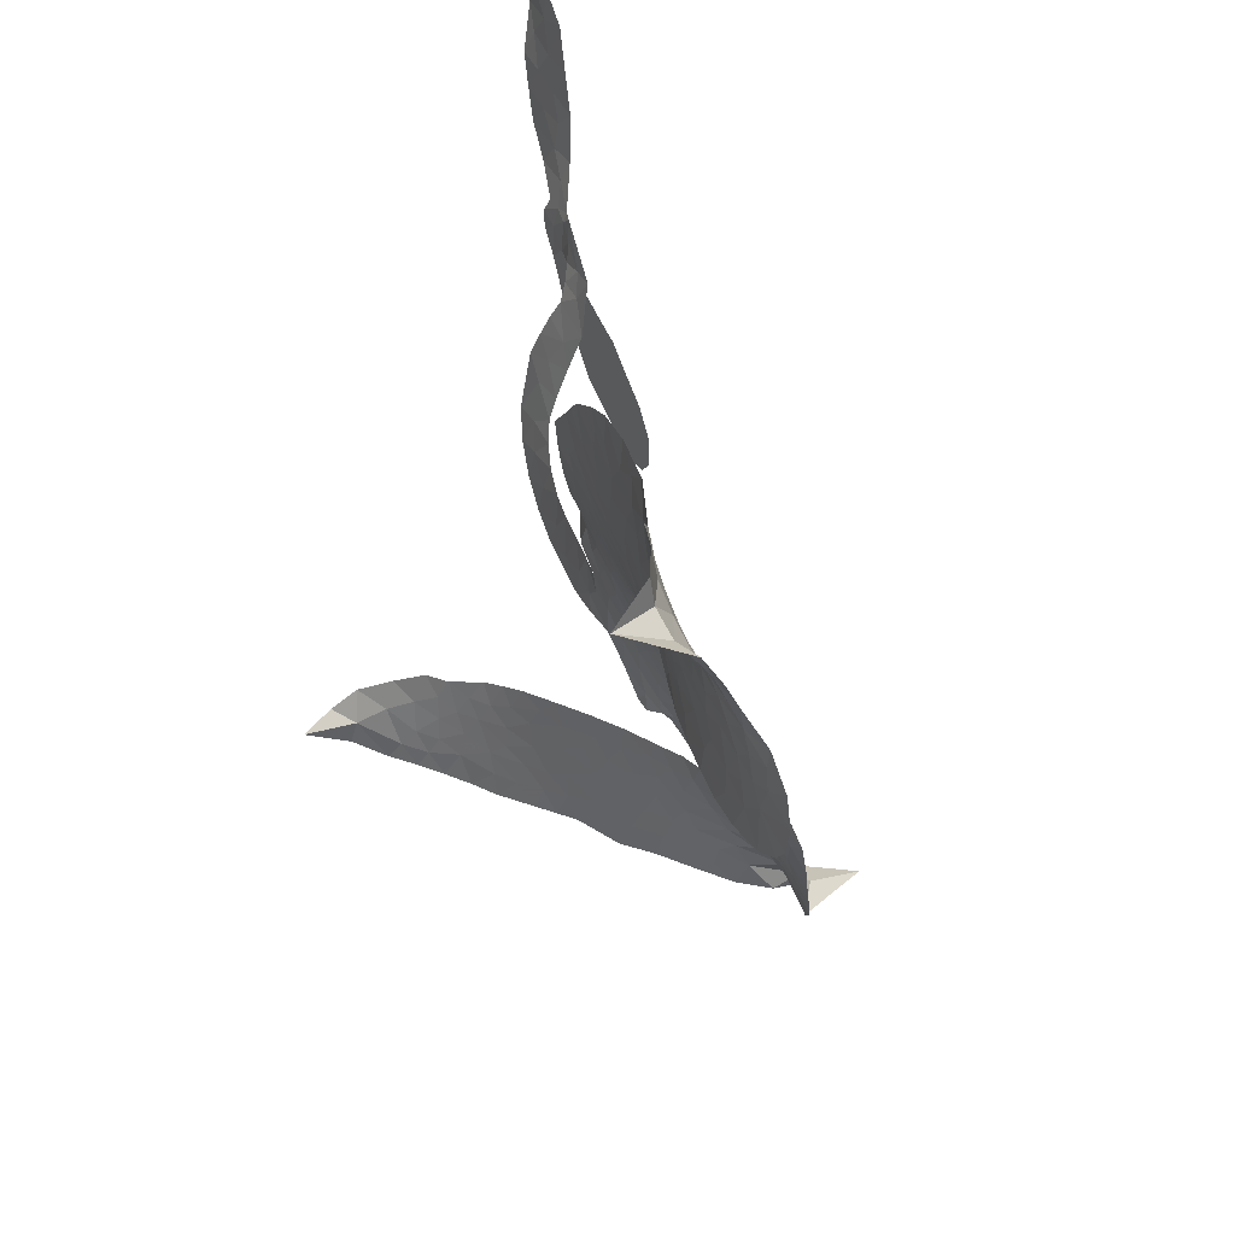
<metadata>
{"format":"obj","ext":"obj","renderer":"f3d","projection":"perspective","resolution":1024,"background":"white","views":[{"elev":39.2,"azim":-121.1,"up":"+Y"}]}
</metadata>
<code>
v -0.9133 0.6917 0.2257
v -0.8794 0.766 0.2142
v -0.8266 0.8262 0.1893
v -0.833 0.8901 0.1564
v -0.8133 0.9435 0.1258
v -0.7574 1.004 0
v -0.7041 1.035 0.102
v -0.6525 1.045 0.135
v -0.6081 1.039 0.1547
v -0.5526 1.006 0.1819
v -0.5009 0.948 0.2241
v -0.4238 0.9804 0.2597
v -0.3289 0.9909 0.2811
v -0.2507 0.9853 0.2947
v -0.1909 0.9627 0.3046
v -0.1132 0.9186 0.3194
v 0.02743 0.7829 0.357
v 0.04198 0.7194 0.3705
v 0.1456 0.4705 0.4716
v 0.172 0.4583 0.486
v 0.187 0.4341 0.5
v 0.1853 0.2623 0.5272
v 0.4686 0.4737 0.6118
v 0.5279 0.8276 0.6795
v 0.5474 0.8323 0.6864
v 0.5831 1.014 0.7179
v 0.6463 1.167 0.7338
v 0.7049 1.221 0.7382
v 0.7528 1.207 0.741
v 0.7878 1.156 0.75
v 0.7789 1.056 0.73
v 0.7247 0.936 0.7164
v 0.6183 0.8246 0.6913
v 0.6359 0.7931 0.6867
v 0.6307 0.7601 0.6845
v 0.591 0.7125 0.6806
v 0.5422 0.6177 0.6797
v 0.4572 0.5055 0.6797
v 0.305 0.4055 0.6797
v 0.2569 0.4082 0.6797
v 0.2312 0.4353 0.6797
v 0.2333 0.496 0.6797
v 0.266 0.5489 0.6797
v 0.3651 0.6419 0.6797
v 0.5536 0.7475 0.6784
v 0.1646 0.1265 0.5463
v 0.09476 -0.0102 0.5748
v 0.06711 -0.01983 0.5774
v 0.02618 -0.001298 0.5876
v 0.01524 -0.01517 0.6008
v 0.02227 -0.03238 0.6103
v 0.005422 -0.1519 0.669
v 0.05709 -0.2251 0.7013
v 0.1989 -0.2681 0.6935
v 0.5872 -0.3538 0.5832
v 0.6928 -0.3893 0.546
v 0.7801 -0.4349 0.5055
v 0.8407 -0.4469 0.4795
v 0.9909 -0.5559 0.3786
v 1.02 -0.6107 0.324
v 1.016 -0.652 0.25
v 0.9728 -0.6845 0.3476
v 0.9006 -0.7008 0.4048
v 0.6333 -0.672 0.5381
v 0.4224 -0.6206 0.6229
v 0.3112 -0.6205 0.662
v 0.2171 -0.5916 0.6969
v 0.04291 -0.5749 0.7854
v -0.02473 -0.5618 0.8353
v -0.1012 -0.5305 1
v -0.2121 -0.4539 0.7852
v -0.3103 -0.34 0.7241
v -0.3825 -0.1373 0.6592
v -0.3905 -0.05358 0.64
v -0.3064 0.1436 0.5732
v -0.309 0.198 0.5548
v -0.2714 0.2359 0.5366
v -0.2604 0.2769 0.5138
v -0.2839 0.3402 0.488
v -0.2736 0.3603 0.4836
v -0.2481 0.3658 0.475
v -0.2457 0.3834 0.4601
v -0.287 0.4637 0.3966
v -0.3379 0.4987 0.3579
v -0.4 0.5122 0.3262
v -0.6602 0.4722 0.2586
v -0.7275 0.4685 0.2511
v -0.813 0.4832 0.2439
v -0.8708 0.517 0.2394
v -0.9004 0.5546 0.2368
v -0.9177 0.6203 0.2319
v 0.5901 0.3856 0.5994
v 0.5539 0.809 0.682
v -0.2085 0.3663 0.4707
v -0.007203 0.009283 0.5938
v 0.01077 -0.09218 0.6381
v -0.2506 0.3362 0.4874
v 0.1414 0.4223 0.4858
v 0.1288 0.05802 0.5622
v 0.53 0.6227 0.6359
v 0.5828 0.8215 0.688
v 0.5062 0.7074 0.6569
v 0.5171 0.7424 0.6682
v -0.2724 0.3074 0.4976
v 0.02343 0.03915 0.5788
v 0.5678 0.9256 0.7066
v 0.5953 0.778 0.6836
v 0.5894 0.8752 0.6984
v 0.9634 -0.6268 0.3594
v 0.285 0.4599 0.6797
v -0.2043 0.429 0.4356
v -0.01578 -0.03476 0.6142
v -0.227 0.3019 0.5014
v -0.8215 0.586 0.2382
v -0.6411 0.9643 0.1552
v -0.3593 0.564 0.3324
v 0.1896 0.3486 0.5019
v 0.06759 0.02487 0.574
v 0.4174 0.6369 0.6416
v 0.4226 0.7507 0.6585
v -0.05023 0.07026 0.5787
v 0.05746 0.456 0.4567
v -0.1978 0.2405 0.5268
v -0.2511 0.5255 0.378
v 0.06857 0.09253 0.5604
v 0.5209 0.7831 0.6737
v -0.09789 -0.002235 0.6088
v 0.4699 0.7488 0.6633
v 0.4548 0.7003 0.6528
v -0.2347 0.1729 0.5563
v 0.7941 -0.5428 0.4835
v 0.4625 0.6914 0.6798
v 0.7119 1.155 0.7367
v 0.6702 0.8787 0.7065
v 0.3811 0.4539 0.6797
v -0.7292 0.8835 0.1614
v 0.5063 0.6663 0.6462
v 0.8035 -0.4878 0.4878
v 0.5262 0.6908 0.6796
v 0.6961 -0.4935 0.5314
v 0.9169 -0.5009 0.436
v 0.8582 -0.5279 0.4558
v -0.2626 0.8643 0.2996
v 0.0313 -0.454 0.7746
v -0.8538 0.6518 0.2303
v -0.7048 0.5716 0.2508
v -0.7037 0.9731 0.111
v -0.07485 0.3637 0.4757
v -0.1006 -0.1063 0.6496
v 0.6164 1.089 0.7265
v 0.6306 0.9242 0.709
v -0.7835 0.8637 0.1686
v -0.7354 0.7723 0.2103
v -0.7374 0.828 0.189
v -0.6261 0.7991 0.2197
v -0.6731 0.8471 0.1922
v 0.7685 -0.6875 0.4788
v 0.9155 -0.5732 0.4135
v -0.2398 0.923 0.2993
v -0.08328 0.7247 0.3529
v 0.0193 -0.5146 0.8021
v -0.6987 0.517 0.2536
v -0.5412 0.4956 0.2803
v -0.7672 0.5413 0.2454
v -0.1446 0.3837 0.4638
v -0.04192 -0.115 0.6517
v -0.07477 -0.1954 0.6851
v -0.6855 0.7971 0.2092
v -0.6536 0.7054 0.2398
v -0.5727 0.8787 0.2106
v -0.6686 0.9079 0.1665
v -0.3133 0.9187 0.2852
v -0.1788 0.869 0.3145
v -0.01858 0.7379 0.3597
v 0.1288 -0.5803 0.7377
v -0.05144 -0.4695 0.8371
v -0.1525 0.3153 0.4939
v -0.09149 0.4771 0.4282
v -0.6157 0.8475 0.2071
v -0.5345 0.8051 0.2406
v -0.04406 0.8499 0.3381
v -0.2243 0.4781 0.4059
v 0.07537 -0.4951 0.7629
v 0.1412 -0.4173 0.7213
v -0.1367 0.4392 0.4387
v -0.06216 0.786 0.3449
v 0.09436 0.5981 0.4135
v -0.1706 0.4984 0.4069
v -0.1153 0.8344 0.329
v -0.1589 0.6056 0.3697
v -0.02794 0.6264 0.3864
v -0.1882 0.5548 0.3811
v -0.006176 0.6804 0.3747
v -0.0878 0.5502 0.4007
v -0.2743 0.6145 0.3427
v 0.06782 0.6592 0.3907
v -0.2512 0.5706 0.3617
v 0.03369 0.6094 0.4009
v -0.01516 0.5639 0.408
v 0.05246 0.5489 0.4239
v 0.005951 0.503 0.4322
v 0.1199 0.5351 0.4395
v -0.01703 0.439 0.4521
v 0.07886 0.5027 0.4445
v -0.3124 0.5305 0.3566
v -0.05522 0.02465 0.5947
v -0.1042 0.04888 0.5908
v -0.1151 0.1419 0.5591
v -0.2018 0.009055 0.6117
v 0.7507 1.109 0.7369
v 0.6852 1.092 0.7299
v 0.654 1.028 0.722
v -0.7568 0.6517 0.2361
v -0.7628 0.5968 0.2418
v 0.05989 0.3102 0.5029
v -0.8085 0.7572 0.211
v -0.4911 0.587 0.2908
v -0.008402 -0.2032 0.6893
v -0.04488 -0.2944 0.7251
v 0.008289 -0.2608 0.7096
v -0.05333 -0.2444 0.705
v -0.1657 -0.2399 0.7037
v -0.1077 -0.2712 0.7171
v 0.05507 -0.3486 0.7315
v -0.1885 -0.3407 0.7473
v 0.01465 -0.3091 0.7248
v -0.03476 -0.373 0.7615
v 0.09766 -0.2925 0.71
v -0.1614 -0.2938 0.7274
v -0.3498 -0.2401 0.6901
v -0.1116 -0.3494 0.7569
v -0.5706 0.9431 0.1933
v -0.6143 0.9141 0.1846
v -0.3711 0.9463 0.2717
v -0.4352 0.9094 0.2538
v -0.3698 0.8807 0.2745
v -0.4406 0.8262 0.2617
v -0.1525 0.9406 0.3118
v -0.1931 0.9151 0.3078
v -0.05184 -0.5192 0.8842
v -0.1325 -0.4583 0.8518
v -0.5641 0.7321 0.2505
v -0.07858 0.8844 0.3281
v -0.2145 0.7538 0.3236
v -0.165 0.1852 0.5464
v -0.1893 0.1194 0.5721
v -0.05769 0.2404 0.5222
v -0.128 0.2397 0.5242
v -0.09247 0.1942 0.5395
v -0.02934 0.144 0.5533
v -0.2761 -0.08466 0.6463
v 0.6271 0.9793 0.7155
v 0.6868 0.9796 0.7185
v 0.753 0.9951 0.7232
v 0.7214 1.045 0.7269
v -0.8049 0.633 0.2347
v -0.805 0.6953 0.2253
v -0.7399 0.7111 0.2266
v 0.1312 0.3073 0.5093
v 0.04282 0.3845 0.4783
v -0.7817 0.8007 0.1974
v -0.4277 0.5576 0.3121
v -0.4209 0.6223 0.3038
v -0.4742 0.5044 0.2987
v -0.6158 0.5456 0.2655
v -0.5232 0.5447 0.2851
v -0.5766 0.5975 0.2703
v -0.5326 0.6585 0.2714
v -0.02151 -0.425 0.7878
v 0.03417 -0.3989 0.7543
v -0.08933 -0.4081 0.7952
v -0.1573 -0.3983 0.7847
v 0.136 -0.3532 0.7124
v 0.4009 -0.3105 0.6428
v 0.1675 -0.3098 0.7002
v 0.2128 -0.3633 0.6932
v 0.3022 -0.289 0.6703
v 0.2193 -0.426 0.6962
v 0.1792 -0.472 0.7136
v 0.349 -0.405 0.6548
v 0.2392 -0.3174 0.6848
v 0.1193 -0.4628 0.7373
v 0.2019 -0.5307 0.7058
v 0.2768 -0.3988 0.6767
v 0.312 -0.3481 0.666
v 0.2818 -0.5521 0.6752
v 0.382 -0.3611 0.6458
v 0.3168 -0.4777 0.6647
v 0.4718 -0.4444 0.6146
v 0.2482 -0.4808 0.6883
v 0.4956 -0.3324 0.6131
v 0.4152 -0.411 0.6342
v 0.3845 -0.4615 0.6426
v 0.4748 -0.3859 0.6166
v 0.3841 -0.5427 0.6397
v 0.5619 -0.429 0.5857
v 0.1281 -0.2462 0.7027
v -0.4995 0.8818 0.2353
v -0.5756 0.7774 0.2374
v -0.6202 0.7509 0.2343
v -0.5194 0.7585 0.2548
v -0.4754 0.7884 0.2592
v -0.498 0.7032 0.2708
v -0.368 0.753 0.2913
v -0.4562 0.7383 0.2734
v -0.4195 0.6818 0.2928
v -0.3481 0.6449 0.3173
v -0.3319 0.6008 0.3315
v -0.2684 0.6895 0.3253
v -0.3545 0.6987 0.3044
v -0.1767 0.8061 0.3226
v -0.243 0.8069 0.3098
v -0.144 0.7525 0.337
v -0.3244 0.8197 0.291
v -0.2912 0.7592 0.3071
v -0.1829 0.691 0.3424
v -0.1392 0.09128 0.5786
v -0.1942 0.06437 0.5919
v -0.3509 0.04775 0.6113
v -0.2583 0.09404 0.5866
v -0.3288 0.09643 0.5936
v -0.2962 0.05402 0.6036
v -0.3161 -0.01973 0.628
v -0.07282 0.1131 0.5663
v 0.005997 0.09843 0.5645
v 0.04657 0.1573 0.5454
v -0.3393 -0.09047 0.6483
v -0.2359 -0.2669 0.7103
v -0.86 0.7123 0.2217
v 0.1352 0.3647 0.4951
v -0.01941 0.3841 0.472
v -0.0726 0.4194 0.4535
v -0.01504 0.3149 0.4968
v 0.08918 0.4115 0.4769
v -0.6019 0.485 0.2675
v -0.4815 0.6292 0.2876
v -0.5908 0.6886 0.2543
v -0.6363 0.6438 0.2533
v -0.6981 0.6677 0.2406
v 0.3388 -0.575 0.6543
v 0.4511 -0.5087 0.6182
v -0.4954 0.8349 0.2449
v -0.3823 0.8322 0.2761
v -0.2224 0.6486 0.3446
v -0.2536 -0.02754 0.6271
v -0.1877 -0.08355 0.6437
v -0.3714 -0.002611 0.6271
v 0.105 0.1386 0.5475
v 0.146 0.1996 0.5353
v -0.003417 0.2013 0.5342
v 0.07126 0.2286 0.5264
v 0.08526 0.3535 0.4925
v -0.08229 0.3012 0.4999
v -0.6484 0.5936 0.2572
v 0.4497 -0.5677 0.6153
v 0.5293 -0.6461 0.5793
v 0.5684 -0.5484 0.5739
v 0.4761 -0.6333 0.6006
v 0.5161 -0.5874 0.5895
v 0.5839 -0.6092 0.5625
v 0.5077 -0.5347 0.5968
v 0.549 -0.488 0.5858
v 0.6591 -0.566 0.538
v 0.6223 -0.4755 0.561
v 0.6677 -0.4398 0.5482
v 0.7259 -0.4496 0.525
v 0.6404 -0.3715 0.5649
v 0.4247 0.1722 0.5668
v 0.4032 0.2963 0.5732
v 0.1214 0.2514 0.5228
v 0.01439 0.2594 0.5162
v 0.6442 -0.6185 0.5385
v 0.7333 -0.6126 0.5021
v 0.7011 -0.6797 0.5102
v 0.8439 -0.603 0.4493
v 0.6151 -0.4148 0.569
v 0.2952 0.1314 0.5522
v 0.7877 -0.5965 0.4787
v 0.835 -0.6944 0.4437
v 0.8096 -0.6463 0.4618
v 0.873 -0.6516 0.4252
v 0.2967 0.265 0.5547
v 0.1936 0.2099 0.5374
v 0.2418 0.2577 0.5441
v 0.3387 0.5184 0.6797
v 0.3979 0.5117 0.6797
v 0.4413 0.5937 0.6797
v 0.3161 0.595 0.6797
v 0.3765 0.5715 0.6797
v -0.7532 0.938 0.1157
v -0.07424 -0.05465 0.6274
v -0.1369 -0.04893 0.6288
v -0.08882 0.6049 0.3826
v -0.08327 0.6641 0.3671
v -0.05223 0.5092 0.4213
v -0.2614 -0.3974 0.7518
v -0.2499 -0.3388 0.7348
v 0.5354 -0.378 0.5978
v -0.2985 -0.1694 0.6725
v -0.2294 -0.1971 0.685
v -0.1562 -0.1677 0.6748
v -0.2456 -0.1383 0.6639
v -0.1069 -0.1537 0.6685
v -0.1943 -0.1317 0.6614
v 0.6193 -0.5265 0.5572
v 0.7283 -0.5502 0.5116
v 0.7518 -0.5036 0.5075
v 0.2796 0.1968 0.5506
v 0.2299 0.129 0.5468
v 0.3479 0.1822 0.5592
v 0.3538 0.2786 0.564
v 0.5338 0.2552 0.5828
v 0.3976 0.2254 0.5674
v 0.4818 0.2061 0.5747
v 0.4685 0.3719 0.5922
v 0.469 0.2693 0.5786
v 0.5193 0.3214 0.5888
v 0.4422 0.3285 0.5826
v 0.5718 0.3184 0.591
v 0.5 0.5601 0.6797
v 0.4868 0.6375 0.6797
v 0.4135 0.6662 0.6797
v -0.1424 0.6525 0.3594
v -0.3665 -0.1888 0.6737
v -0.2891 -0.2313 0.6931
v -0.3305 -0.2903 0.7075
v -0.2789 -0.2941 0.7149
v 0.2319 0.1747 0.545
v 0.448 0.5474 0.6259
v 0.4736 0.5957 0.6334
v 0.5768 0.5196 0.6169
v 0.5521 0.5746 0.6262
v 0.5142 0.5333 0.6213
v 0.5365 0.4743 0.6111
v 0.4789 0.4205 0.6019
v 0.5341 0.3852 0.5981
v 0.1437 -0.5129 0.7309
v 0.08698 -0.5455 0.7601
f 112 206 391
f 186 160 174
f 75 130 76
f 203 122 201
f 105 121 206
f 45 107 93
f 51 50 112
f 123 78 77
f 89 88 114
f 125 118 99
f 1 91 145
f 162 164 87
f 25 108 106
f 43 42 110
f 80 79 97
f 126 93 24
f 58 138 142
f 179 299 180
f 128 129 102
f 105 125 325
f 52 166 167
f 143 159 172
f 240 176 70
f 142 138 131
f 176 240 161
f 223 231 219
f 59 158 109
f 95 112 50
f 117 21 98
f 113 94 97
f 97 104 113
f 104 78 113
f 349 383 22
f 166 112 391
f 105 95 49
f 74 73 327
f 51 112 96
f 82 94 111
f 107 34 101
f 52 218 53
f 323 345 322
f 203 260 122
f 90 89 114
f 167 221 218
f 145 256 257
f 91 90 114
f 298 232 170
f 98 19 334
f 282 183 437
f 77 76 130
f 4 3 152
f 152 5 4
f 56 365 366
f 45 126 103
f 115 9 8
f 8 7 147
f 45 139 36
f 106 151 252
f 147 7 6
f 381 158 375
f 114 145 91
f 246 208 245
f 136 154 156
f 10 9 115
f 19 122 334
f 205 83 124
f 17 174 18
f 84 205 116
f 165 111 94
f 182 83 111
f 162 146 164
f 239 15 159
f 206 207 127
f 129 137 102
f 236 234 235
f 350 250 326
f 172 159 14
f 180 302 342
f 126 45 93
f 322 318 320
f 239 238 15
f 211 150 212
f 5 152 390
f 136 152 154
f 25 93 101
f 31 30 210
f 107 45 36
f 124 192 197
f 161 183 144
f 119 430 137
f 120 119 129
f 296 364 376
f 359 361 355
f 287 274 285
f 363 373 406
f 276 285 281
f 50 49 95
f 53 218 220
f 275 54 297
f 49 48 118
f 126 128 103
f 274 287 294
f 58 57 138
f 78 123 113
f 407 406 131
f 118 105 49
f 375 158 142
f 68 161 69
f 61 109 62
f 421 139 132
f 109 60 59
f 166 52 96
f 423 394 160
f 60 109 61
f 348 349 351
f 85 84 116
f 141 58 142
f 162 87 86
f 43 110 385
f 134 32 151
f 386 385 135
f 110 42 41
f 110 135 385
f 102 103 128
f 57 366 407
f 40 110 41
f 40 39 110
f 421 387 420
f 119 137 129
f 141 158 59
f 37 36 139
f 105 206 95
f 47 118 48
f 94 81 97
f 95 206 112
f 430 433 432
f 432 100 430
f 413 416 369
f 82 81 94
f 177 165 94
f 98 20 19
f 98 21 20
f 97 79 104
f 63 62 109
f 108 151 106
f 117 330 259
f 210 133 211
f 93 107 101
f 83 82 111
f 259 22 117
f 348 99 46
f 47 99 118
f 24 93 25
f 132 139 45
f 35 34 107
f 126 24 128
f 101 34 33
f 118 125 105
f 130 123 77
f 115 8 147
f 128 24 120
f 108 101 33
f 27 133 28
f 108 33 134
f 255 253 254
f 185 111 165
f 28 133 29
f 133 30 29
f 129 128 120
f 110 39 135
f 159 15 14
f 145 114 256
f 193 160 394
f 101 108 25
f 389 388 385
f 36 35 107
f 168 154 153
f 81 80 97
f 372 373 363
f 151 108 134
f 214 114 164
f 145 257 329
f 163 265 335
f 179 233 171
f 390 6 5
f 147 390 171
f 113 123 177
f 177 123 248
f 209 346 392
f 397 396 225
f 261 154 152
f 27 150 211
f 253 252 151
f 152 136 390
f 3 2 216
f 168 169 300
f 261 152 3
f 168 156 154
f 261 153 154
f 234 236 172
f 179 156 155
f 147 171 115
f 64 374 372
f 375 380 381
f 141 142 158
f 142 131 375
f 172 14 13
f 143 173 239
f 308 205 197
f 196 198 187
f 283 175 67
f 161 144 176
f 264 266 163
f 214 146 213
f 85 262 264
f 262 85 116
f 114 88 164
f 87 164 88
f 177 94 113
f 332 148 331
f 112 166 96
f 166 149 403
f 346 209 345
f 223 219 221
f 169 168 153
f 155 156 168
f 265 162 86
f 162 265 146
f 179 180 170
f 11 10 232
f 136 156 171
f 171 156 179
f 12 234 13
f 172 13 234
f 173 311 189
f 189 311 313
f 16 173 189
f 200 198 199
f 288 280 284
f 183 282 144
f 270 184 224
f 70 176 241
f 245 248 123
f 148 165 177
f 188 194 192
f 188 182 185
f 179 155 299
f 179 170 233
f 299 300 242
f 301 302 180
f 188 192 124
f 17 181 186
f 83 182 124
f 438 161 68
f 437 283 279
f 288 290 286
f 220 226 228
f 332 165 148
f 188 185 178
f 17 186 174
f 189 186 181
f 174 193 18
f 185 182 111
f 202 187 200
f 182 188 124
f 16 189 243
f 311 173 312
f 189 313 186
f 194 190 192
f 18 193 196
f 194 188 178
f 190 195 197
f 160 193 174
f 198 196 193
f 122 204 201
f 393 194 199
f 160 313 316
f 304 314 343
f 190 197 192
f 198 193 191
f 197 195 308
f 199 191 393
f 198 191 199
f 395 194 178
f 198 200 187
f 201 200 199
f 204 19 202
f 395 199 194
f 201 395 203
f 332 178 185
f 204 202 200
f 260 331 333
f 201 204 200
f 19 204 122
f 83 205 84
f 197 205 124
f 207 206 121
f 206 127 391
f 324 317 207
f 130 320 246
f 250 350 249
f 123 130 245
f 127 207 209
f 207 121 324
f 30 133 210
f 133 27 211
f 150 26 212
f 210 211 255
f 252 212 26
f 253 255 212
f 146 354 339
f 258 153 216
f 146 214 164
f 256 214 213
f 353 247 333
f 348 46 349
f 2 1 329
f 216 257 258
f 307 263 308
f 354 267 338
f 52 167 218
f 221 220 218
f 221 167 223
f 269 270 227
f 219 226 220
f 53 220 228
f 167 222 223
f 219 220 221
f 402 400 404
f 328 225 229
f 222 229 223
f 269 227 271
f 226 227 224
f 224 273 228
f 397 72 396
f 71 70 241
f 227 226 219
f 226 224 228
f 223 229 231
f 144 269 176
f 273 224 184
f 297 53 228
f 399 251 327
f 231 229 225
f 400 402 399
f 426 427 425
f 71 241 272
f 219 231 227
f 10 115 232
f 233 115 171
f 170 232 233
f 115 233 232
f 11 235 12
f 234 12 235
f 11 232 298
f 236 143 172
f 235 11 298
f 235 237 343
f 299 301 180
f 237 302 304
f 143 239 159
f 173 16 238
f 173 238 239
f 70 69 240
f 161 240 69
f 176 269 271
f 271 231 272
f 338 268 337
f 262 263 217
f 314 312 143
f 189 181 243
f 316 313 244
f 246 245 130
f 249 248 245
f 319 322 321
f 318 207 317
f 250 249 208
f 215 260 333
f 249 245 208
f 248 247 353
f 250 208 324
f 247 248 249
f 325 250 324
f 325 326 250
f 230 399 424
f 400 222 401
f 106 252 26
f 253 151 32
f 255 254 31
f 212 252 253
f 210 255 31
f 253 32 254
f 212 255 211
f 214 256 114
f 257 256 213
f 257 213 258
f 216 2 329
f 339 258 213
f 169 153 258
f 330 117 98
f 326 351 350
f 331 260 203
f 259 330 352
f 3 216 261
f 153 261 216
f 263 262 116
f 266 264 262
f 310 304 305
f 301 242 303
f 265 266 267
f 266 262 217
f 267 266 217
f 265 163 266
f 268 267 217
f 268 338 267
f 263 336 217
f 268 303 337
f 270 269 144
f 227 231 271
f 270 144 282
f 227 270 224
f 272 231 225
f 176 271 241
f 272 225 396
f 241 271 272
f 184 278 276
f 228 273 275
f 276 284 285
f 285 274 277
f 273 276 275
f 284 276 278
f 184 276 273
f 54 275 281
f 175 283 437
f 276 281 275
f 279 184 282
f 278 184 279
f 437 279 282
f 290 288 284
f 376 398 296
f 277 54 281
f 282 184 270
f 438 183 161
f 66 286 67
f 67 286 283
f 279 290 278
f 284 280 285
f 285 280 287
f 277 281 285
f 340 65 295
f 278 290 284
f 292 287 280
f 294 287 292
f 340 286 66
f 341 293 295
f 292 280 293
f 358 359 355
f 279 283 290
f 286 290 283
f 293 280 288
f 291 294 398
f 294 292 289
f 295 293 288
f 289 292 293
f 294 289 296
f 294 291 274
f 340 288 286
f 293 341 289
f 361 362 341
f 365 376 364
f 342 170 180
f 275 297 228
f 237 235 298
f 300 299 155
f 301 299 242
f 168 300 155
f 337 300 169
f 242 337 303
f 342 302 237
f 305 301 303
f 311 312 244
f 336 303 268
f 307 310 306
f 301 305 302
f 305 303 306
f 303 336 306
f 304 302 305
f 307 306 263
f 305 306 310
f 308 263 116
f 307 195 309
f 308 116 205
f 195 307 308
f 309 344 316
f 309 244 315
f 307 309 310
f 315 310 309
f 312 173 143
f 313 311 244
f 314 143 236
f 315 312 314
f 244 309 316
f 186 313 160
f 343 314 236
f 315 314 304
f 315 304 310
f 244 312 315
f 344 309 195
f 393 394 423
f 208 246 317
f 318 317 246
f 75 320 130
f 207 318 209
f 323 251 345
f 320 318 246
f 320 321 322
f 322 319 323
f 320 75 321
f 318 322 209
f 347 74 323
f 327 323 74
f 317 324 208
f 325 324 121
f 105 325 121
f 326 325 125
f 348 326 125
f 350 247 249
f 230 425 399
f 323 327 251
f 427 397 328
f 73 399 327
f 145 329 1
f 216 329 257
f 334 330 98
f 215 352 260
f 332 331 203
f 331 148 333
f 178 332 203
f 332 185 165
f 353 333 148
f 371 247 350
f 122 260 334
f 334 260 352
f 336 263 306
f 265 86 335
f 268 217 336
f 300 337 242
f 337 169 338
f 169 258 339
f 265 354 146
f 146 339 213
f 169 339 338
f 65 340 66
f 288 340 295
f 65 355 295
f 341 295 355
f 237 298 342
f 170 342 298
f 235 343 236
f 304 343 237
f 195 190 344
f 423 344 190
f 346 345 251
f 322 345 209
f 399 425 400
f 391 392 149
f 99 348 125
f 323 319 347
f 413 410 368
f 259 370 22
f 215 351 370
f 326 348 351
f 371 333 247
f 370 351 349
f 371 215 333
f 259 352 215
f 334 352 330
f 148 177 353
f 248 353 177
f 267 354 265
f 339 354 338
f 360 363 357
f 289 341 362
f 357 359 360
f 358 356 359
f 364 140 365
f 360 359 356
f 355 65 358
f 361 359 357
f 356 64 360
f 364 405 140
f 361 357 362
f 355 361 341
f 357 363 405
f 289 362 296
f 360 64 372
f 374 157 373
f 296 362 364
f 362 357 405
f 366 365 140
f 398 376 55
f 366 140 407
f 56 366 57
f 417 415 418
f 365 56 367
f 428 384 383
f 22 370 349
f 215 370 259
f 350 351 371
f 215 371 351
f 373 157 380
f 363 360 372
f 378 375 131
f 373 378 406
f 372 374 373
f 381 380 379
f 365 367 376
f 55 376 367
f 377 410 408
f 46 383 349
f 406 378 131
f 373 380 378
f 63 381 379
f 380 375 378
f 157 379 380
f 63 109 381
f 158 381 109
f 408 382 384
f 22 383 384
f 386 135 38
f 377 408 428
f 428 46 409
f 385 386 389
f 387 386 38
f 389 44 388
f 421 420 37
f 422 44 387
f 386 387 389
f 43 385 388
f 44 389 387
f 171 390 136
f 6 390 147
f 392 391 127
f 166 391 149
f 209 392 127
f 149 392 346
f 394 393 191
f 190 194 393
f 193 394 191
f 423 160 316
f 203 395 178
f 199 395 201
f 272 396 71
f 222 328 229
f 328 397 225
f 291 398 55
f 294 296 398
f 400 328 222
f 401 222 167
f 399 402 251
f 167 403 401
f 404 149 346
f 404 400 401
f 346 251 402
f 166 403 167
f 404 403 149
f 404 401 403
f 346 402 404
f 140 405 363
f 362 405 364
f 407 131 138
f 363 406 140
f 407 138 57
f 140 406 407
f 410 377 368
f 413 411 410
f 428 408 384
f 382 408 410
f 413 414 416
f 382 410 411
f 369 411 413
f 416 414 412
f 436 434 435
f 413 368 414
f 417 416 412
f 92 436 419
f 418 369 416
f 417 419 436
f 139 421 37
f 417 418 416
f 417 412 419
f 387 38 420
f 422 421 132
f 344 423 316
f 421 422 387
f 393 423 190
f 72 397 427
f 399 73 424
f 400 425 328
f 425 427 328
f 425 230 426
f 72 427 426
f 46 428 383
f 377 428 409
f 119 429 430
f 137 430 100
f 432 433 431
f 429 23 433
f 434 431 433
f 433 430 429
f 434 433 23
f 415 417 436
f 92 431 434
f 434 436 92
f 434 23 435
f 415 436 435
f 437 183 438
f 68 175 438
f 437 438 175

</code>
